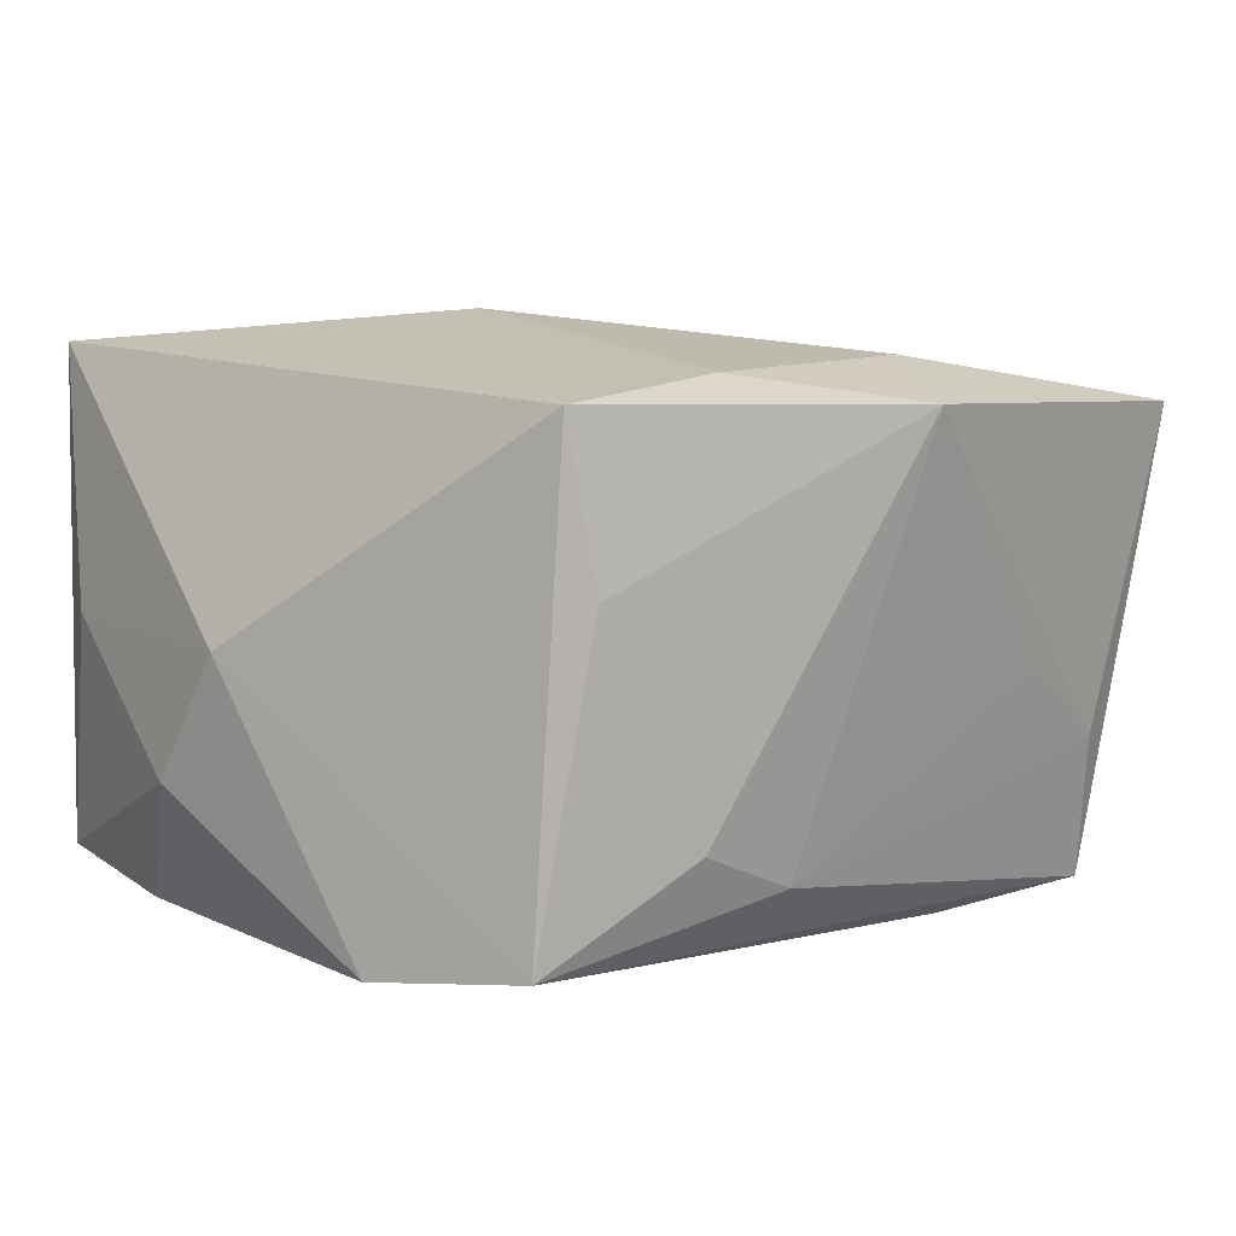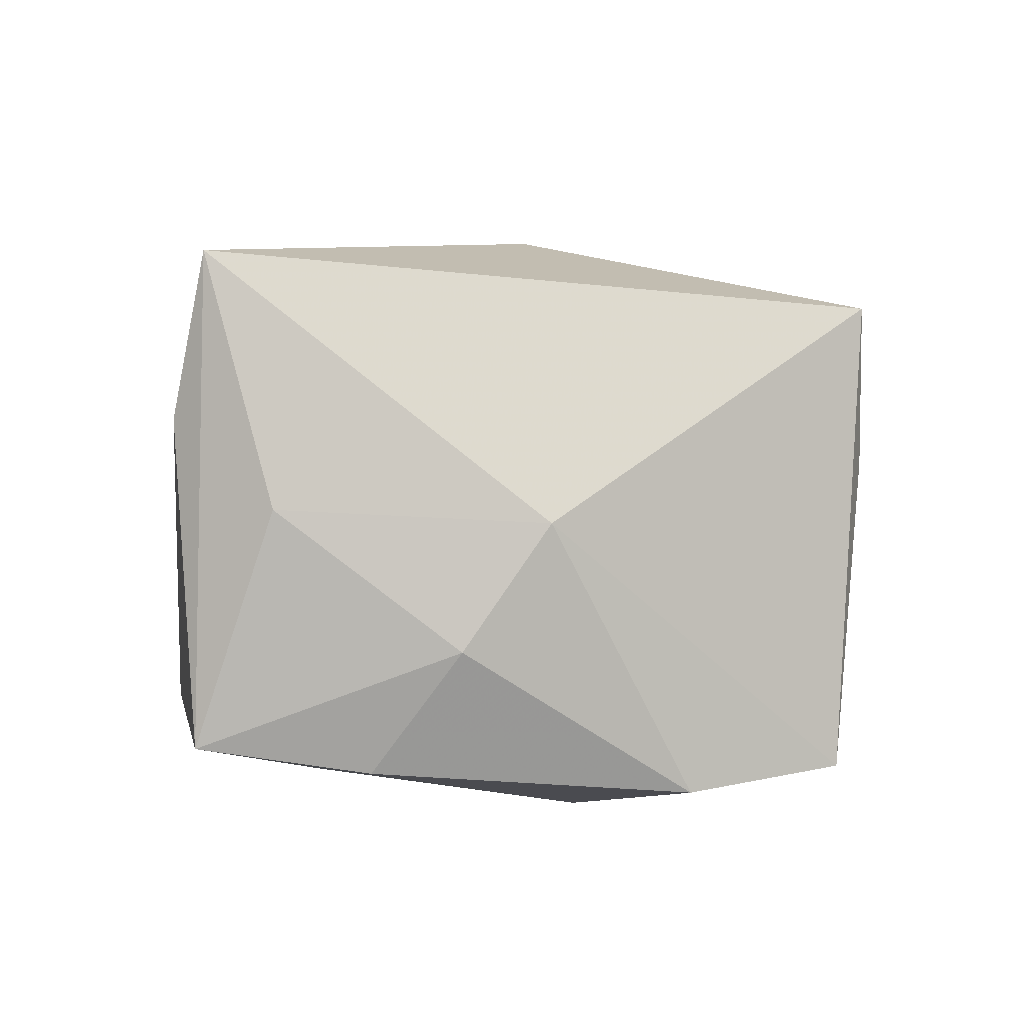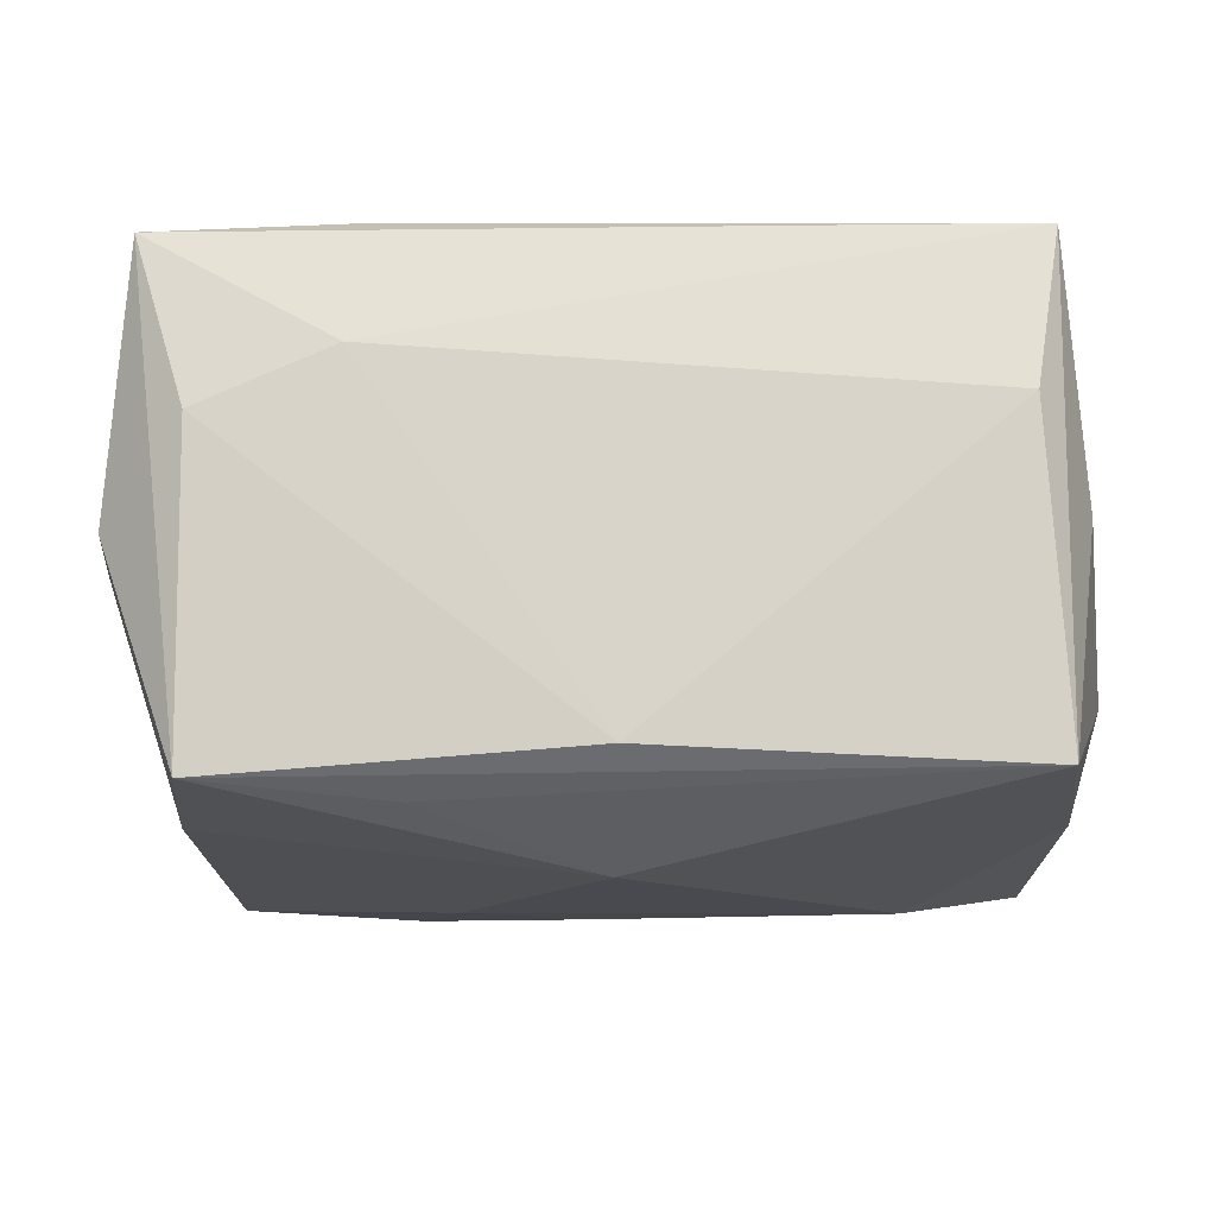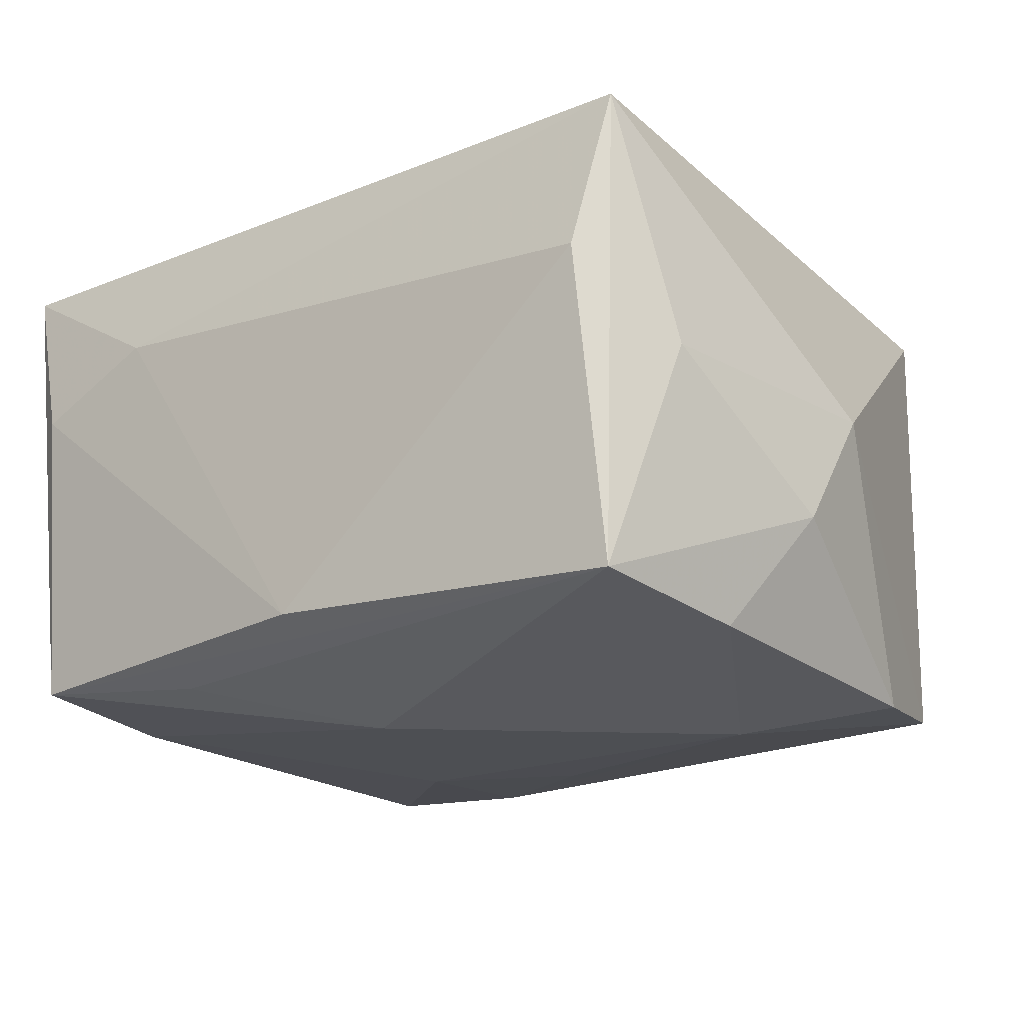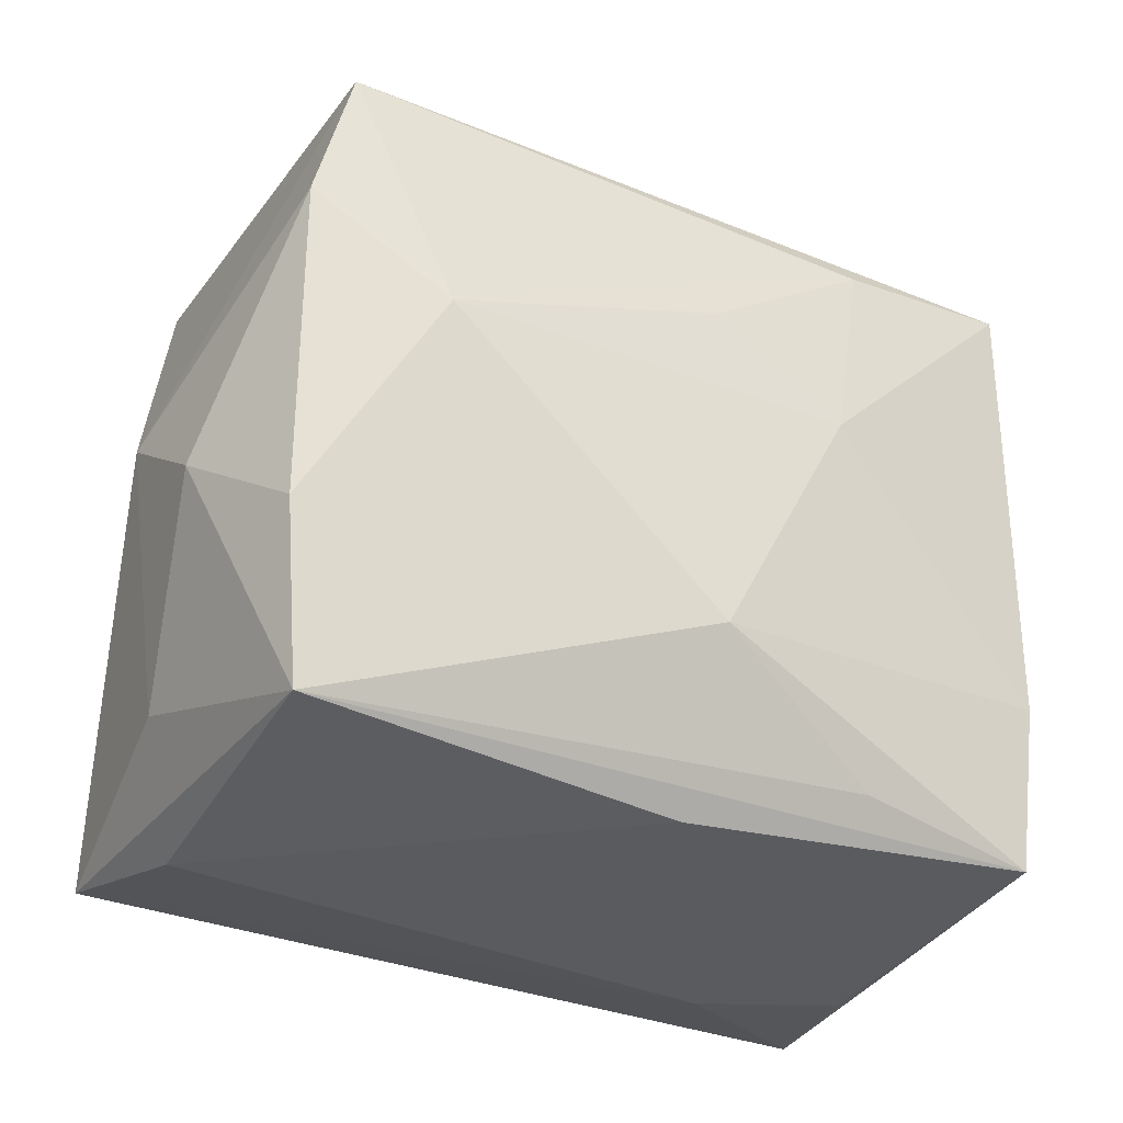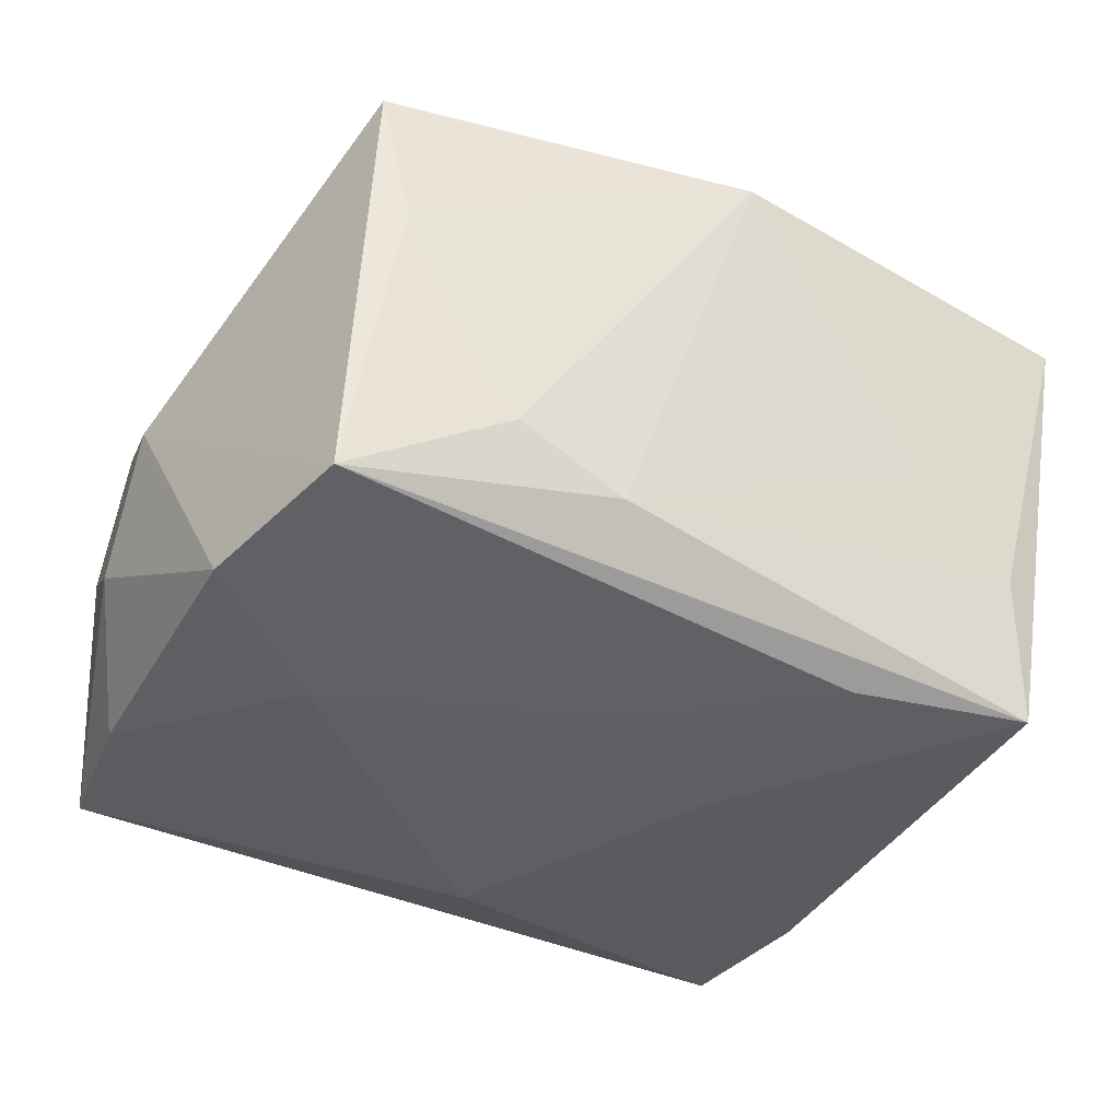
<metadata>
{"format":"obj","ext":"obj","renderer":"f3d","projection":"perspective","resolution":1024,"background":"white","views":[{"elev":5.9,"azim":136.1,"up":"+Z"},{"elev":1.6,"azim":82.4,"up":"+Z"},{"elev":-13.6,"azim":-1.7,"up":"+Z"},{"elev":-17.9,"azim":36.8,"up":"+Z"},{"elev":-32.1,"azim":149.9,"up":"+Y"},{"elev":-40.3,"azim":152.4,"up":"+Z"}]}
</metadata>
<code>
v 0.0002406 -0.01259 -0.01894
v -0.02363 0.01922 -0.01697
v -0.02715 0.004076 -0.009155
v 0.0112 0.02082 0.0155
v 0.003223 -0.01655 0.01773
v 0.02406 0.02008 -0.01596
v -0.01019 0.006491 0.01706
v -0.0267 -0.02144 0.01576
v 0.0139 0.02265 -0.01023
v -0.01459 0.02268 -0.002297
v -0.02221 0.0212 -0.007453
v 0.01105 0.0012 0.0191
v -0.01489 -0.02281 0.009003
v -0.001023 0.02639 0.01371
v 0.0001517 -0.02281 -0.0132
v 0.02141 0.02233 0.00386
v 0.0299 0.0003168 0.0002096
v 5.472e-05 0.009885 -0.01859
v 0.01851 0.003494 -0.01894
v 0.0248 -0.02153 -0.01403
v -0.02428 -0.01021 -0.01596
v -0.01128 -0.01938 -0.01586
v -0.02857 -0.01761 -0.0005868
v 0.02325 -0.02281 0.006658
v 0.02723 -0.0167 0.001028
v 0.0234 0.02186 0.01398
v -0.02704 0.02294 0.01344
v -0.005267 0.01941 0.0164
v -0.02927 -0.008355 -0.001096
v 0.02639 -0.01058 -0.01557
v -0.01332 -0.01937 0.01732
v -0.01151 0.01769 -0.01782
v -0.02829 0.000759 0.01542
v 0.0296 -0.005193 -0.007742
v -0.02351 -0.02262 0.005126
v 0.006622 0.02215 -0.01305
v 0.02701 0.009704 -0.01708
v -0.02783 0.011 0.01457
v -0.008791 0.004398 -0.01887
v 0.02506 -0.02089 0.01717
v -0.02348 -0.02105 -0.0149
f 36 6 2
f 3 21 29
f 2 21 3
f 11 36 2
f 12 26 4
f 4 26 14
f 14 26 16
f 16 26 6
f 39 19 1
f 1 21 39
f 39 21 2
f 2 6 32
f 6 19 32
f 32 39 2
f 9 36 14
f 6 36 9
f 14 16 9
f 9 16 6
f 14 11 27
f 27 11 2
f 27 3 29
f 2 3 27
f 41 21 1
f 8 41 35
f 14 36 10
f 10 11 14
f 36 11 10
f 19 39 18
f 18 32 19
f 39 32 18
f 28 4 14
f 14 27 28
f 12 4 28
f 28 7 12
f 1 19 30
f 30 20 1
f 35 41 15
f 15 41 20
f 20 24 15
f 1 20 22
f 22 41 1
f 20 41 22
f 23 8 29
f 41 8 23
f 29 21 23
f 21 41 23
f 29 8 33
f 31 33 8
f 12 7 31
f 7 33 31
f 37 19 6
f 37 30 19
f 40 31 8
f 40 26 12
f 40 24 20
f 13 8 35
f 35 15 13
f 13 15 24
f 13 40 8
f 24 40 13
f 38 33 7
f 7 28 38
f 38 28 27
f 38 27 29
f 29 33 38
f 6 26 17
f 17 37 6
f 26 40 17
f 12 31 5
f 5 40 12
f 31 40 5
f 30 37 34
f 37 17 34
f 20 30 34
f 25 17 40
f 25 34 17
f 25 40 20
f 20 34 25

</code>
